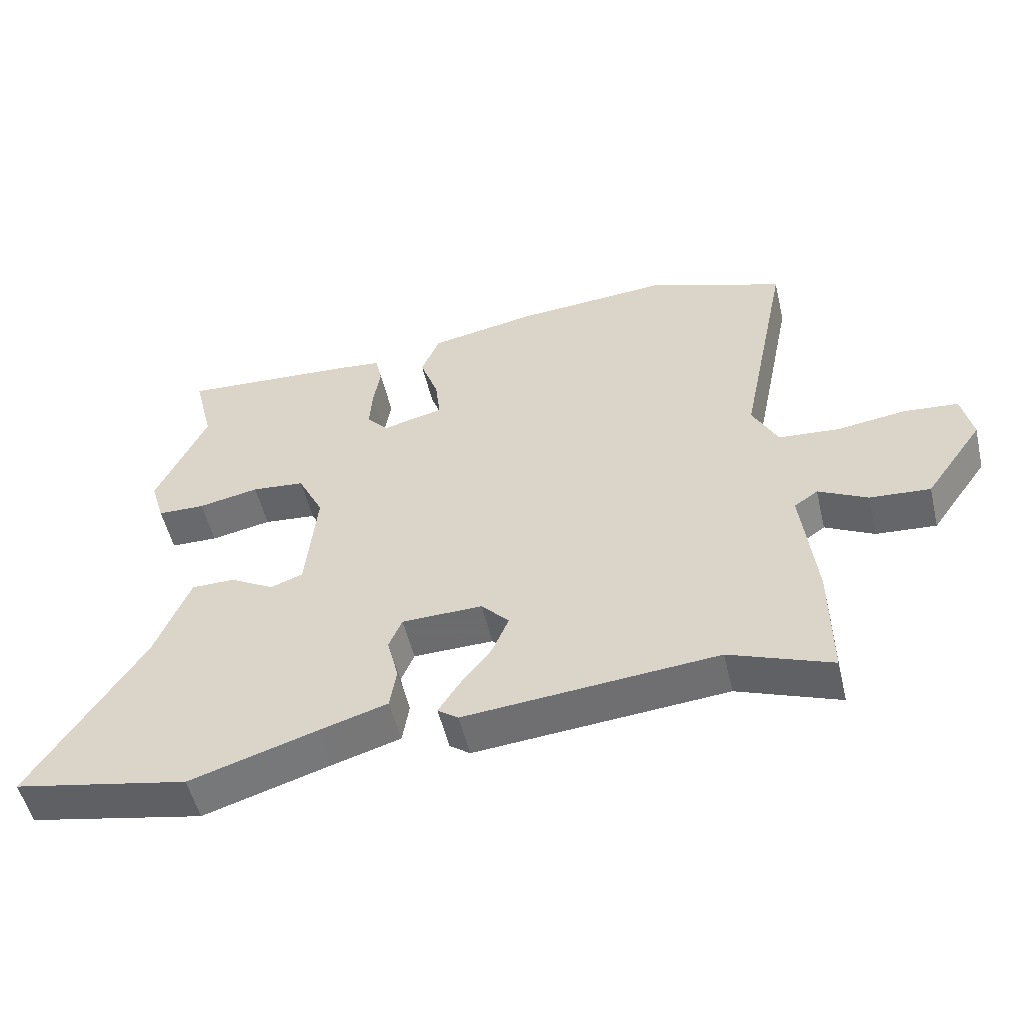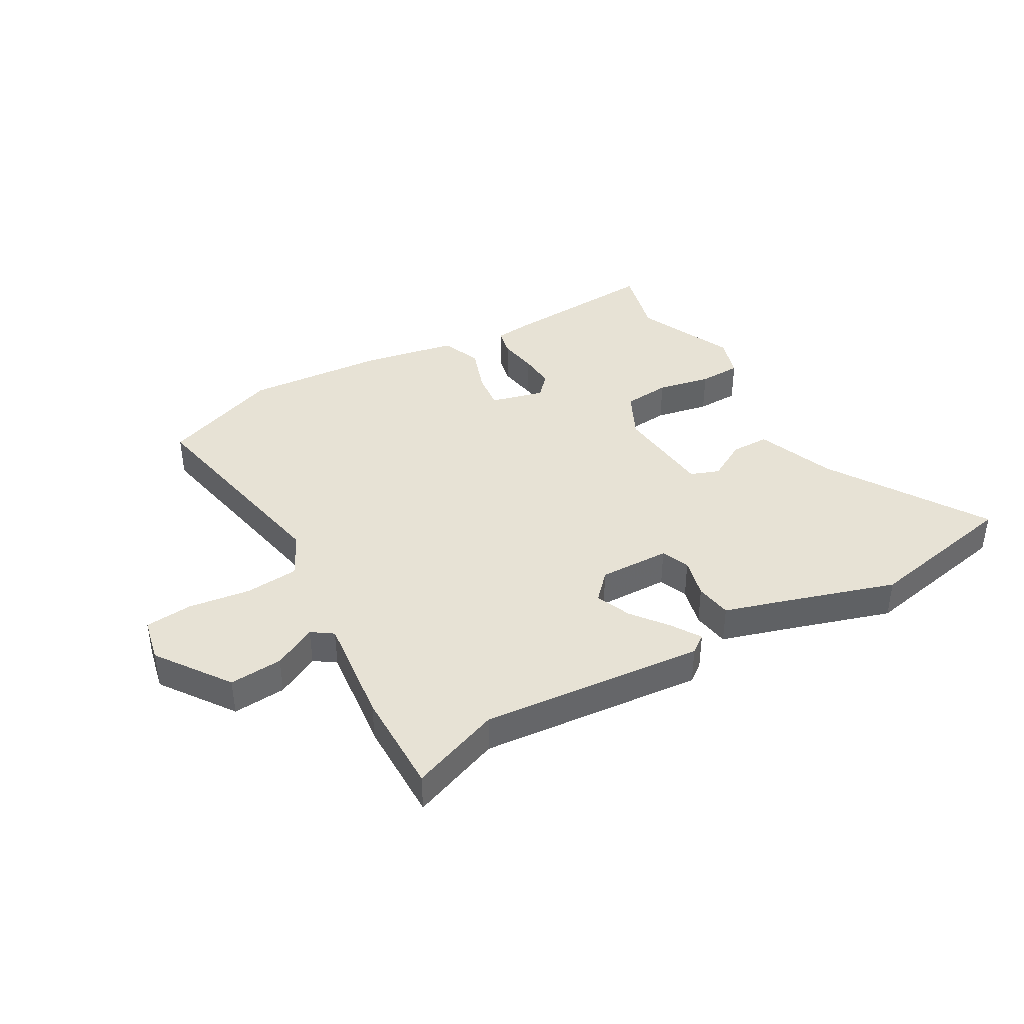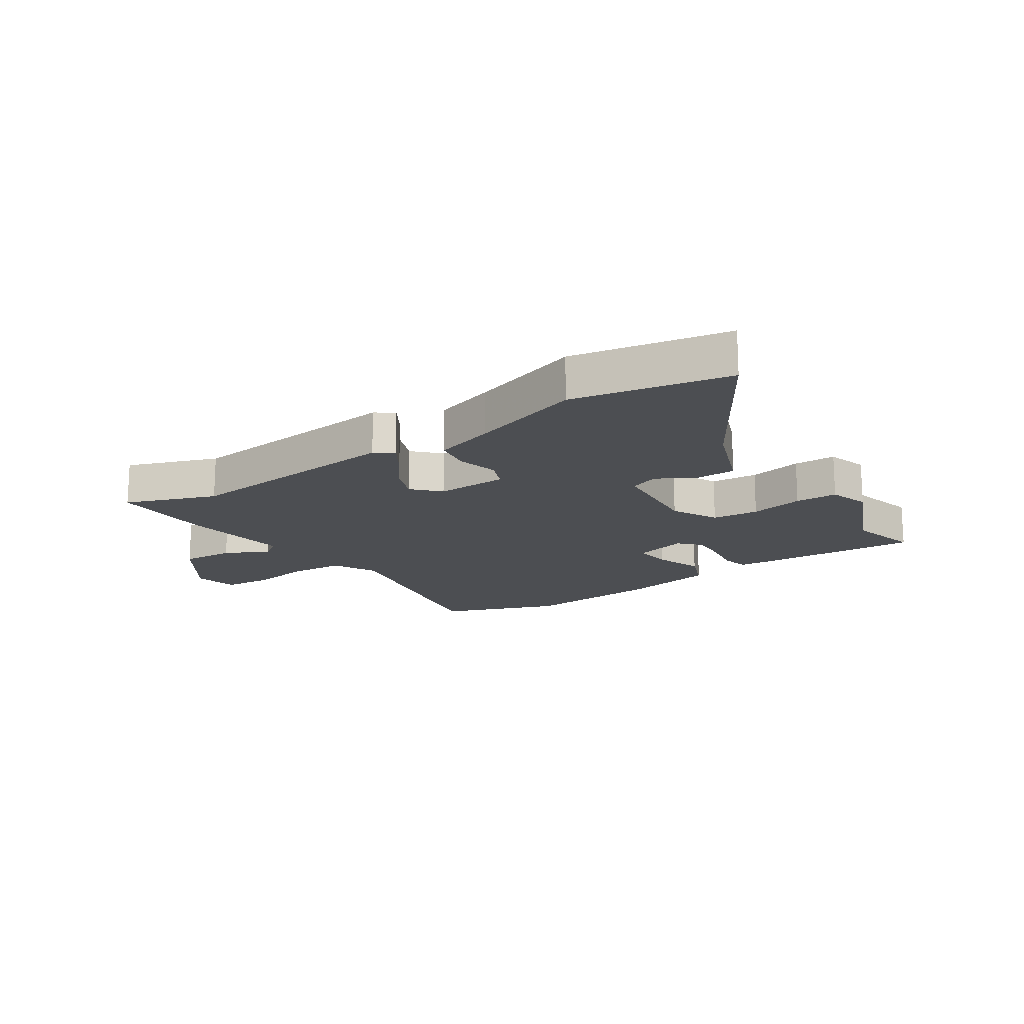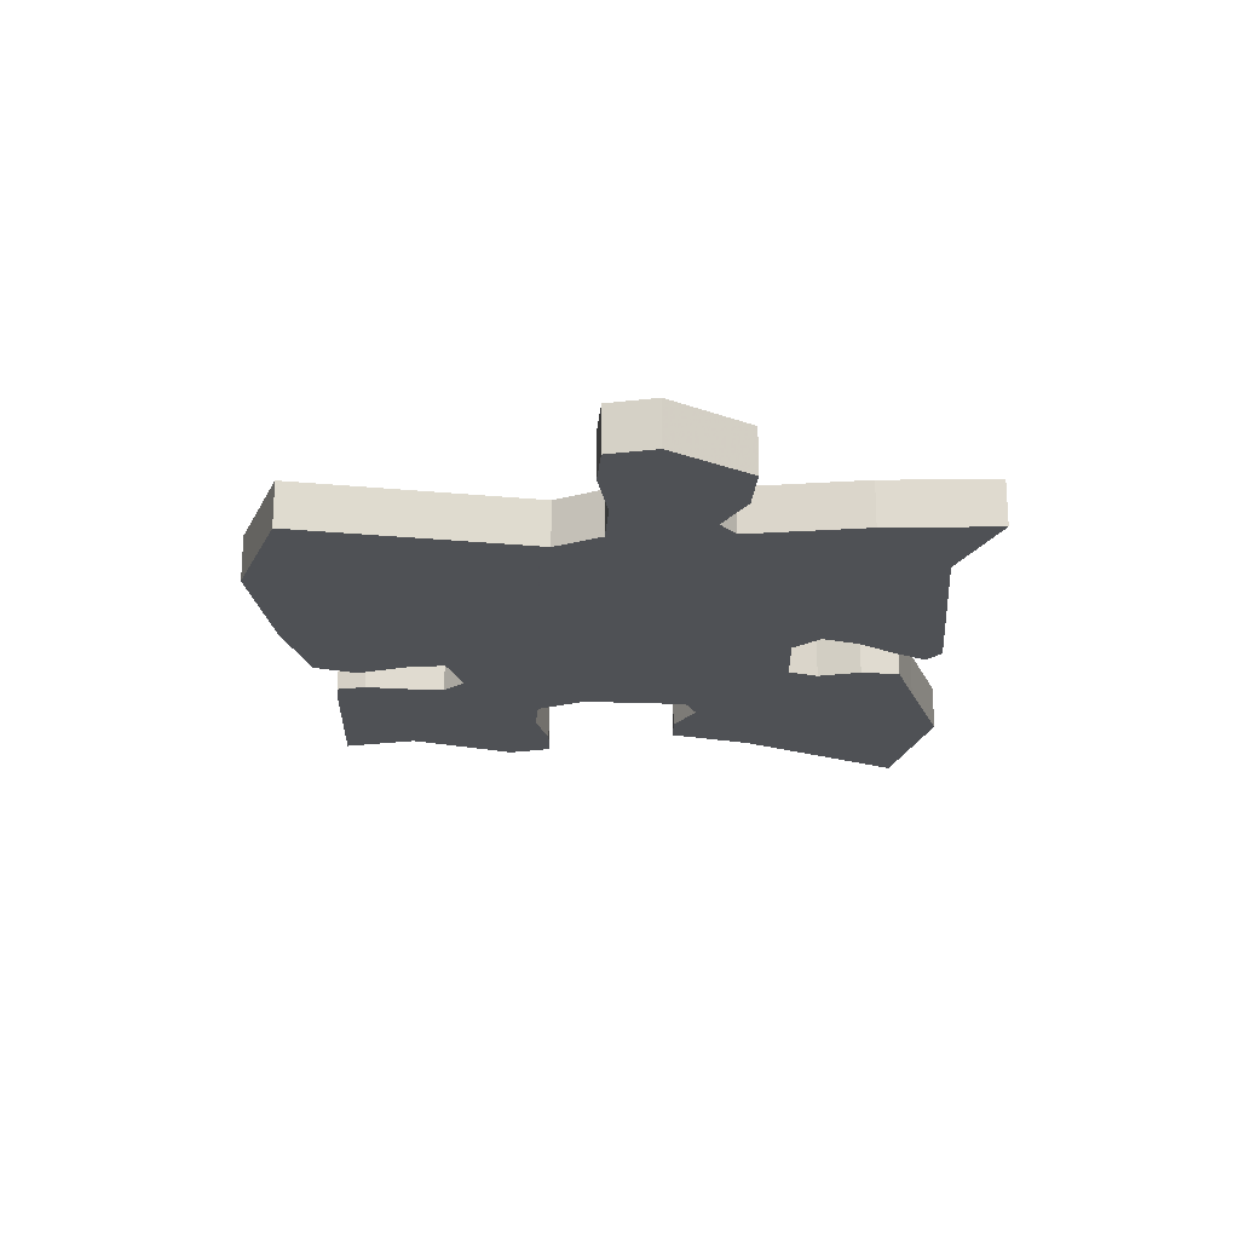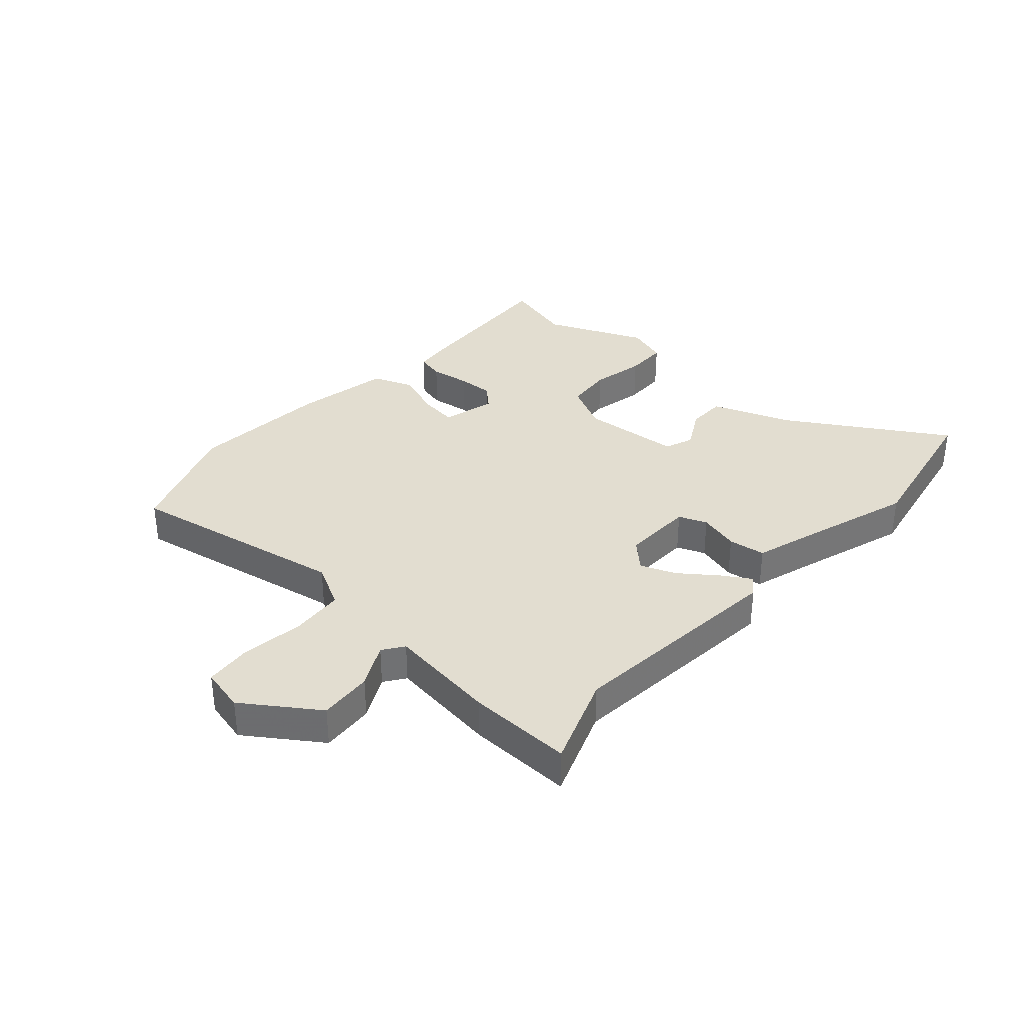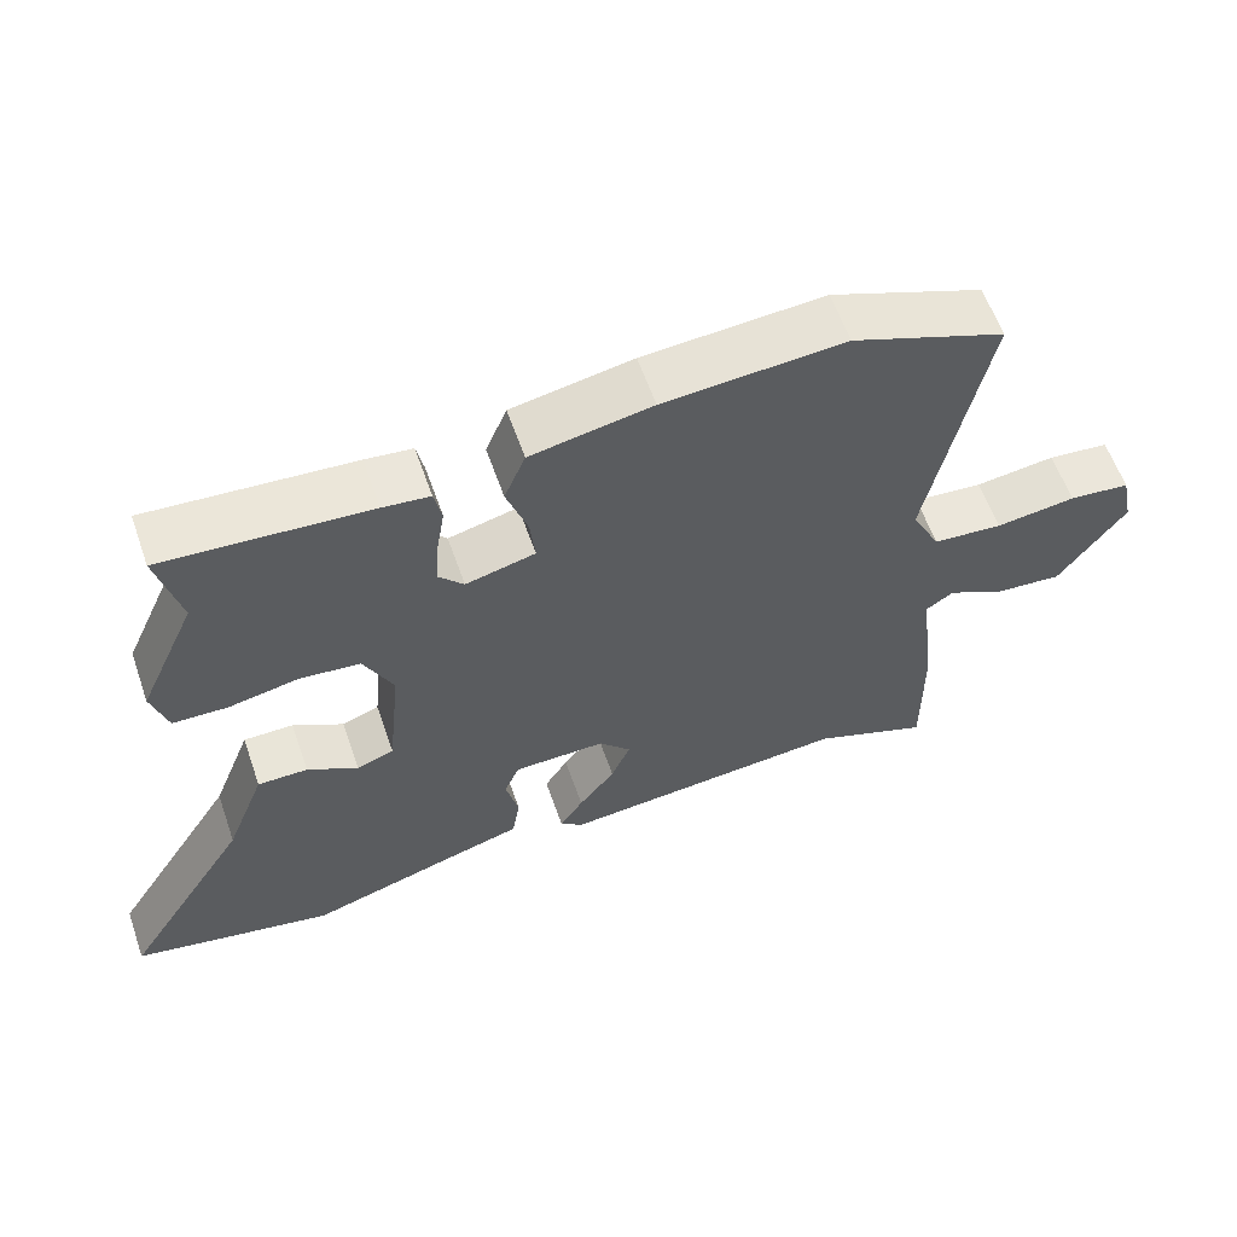
<metadata>
{"format":"obj","ext":"obj","renderer":"f3d","projection":"perspective","resolution":1024,"background":"white","views":[{"elev":-53.2,"azim":13.4,"up":"+Z"},{"elev":40.3,"azim":150.5,"up":"+Y"},{"elev":-16.6,"azim":-145.6,"up":"+Y"},{"elev":-19.5,"azim":90.9,"up":"+Y"},{"elev":35.2,"azim":132.6,"up":"+Y"},{"elev":59.7,"azim":-19.2,"up":"+Z"}]}
</metadata>
<code>
v 0.341 0.07 0.561
v 0.544 0.07 0.483
v 0.468 0.07 0.109
v 0.506 0.07 0.034
v 0.598 0.07 0.026
v 0.704 0.07 0.04
v 0.785 0.07 0.032
v 0.801 0.07 -0.044
v 0.713 0.07 -0.168
v 0.622 0.07 -0.161
v 0.548 0.07 -0.122
v 0.512 0.07 -0.147
v 0.533 0.07 -0.335
v 0.534 0.07 -0.513
v 0.38 0.07 -0.454
v -0.002 0.07 -0.487
v -0.033 0.07 -0.464
v -0.002 0.07 -0.415
v 0.046 0.07 -0.353
v 0.071 0.07 -0.293
v 0.029 0.07 -0.248
v -0.093 0.07 -0.25
v -0.113 0.07 -0.298
v -0.096 0.07 -0.367
v -0.106 0.07 -0.43
v -0.21 0.07 -0.461
v -0.401 0.07 -0.52
v -0.666 0.07 -0.466
v -0.497 0.07 -0.199
v -0.445 0.07 -0.066
v -0.379 0.07 -0.066
v -0.312 0.07 -0.104
v -0.263 0.07 -0.086
v -0.246 0.07 0.084
v -0.285 0.07 0.164
v -0.365 0.07 0.172
v -0.457 0.07 0.154
v -0.529 0.07 0.156
v -0.55 0.07 0.226
v -0.474 0.07 0.394
v -0.504 0.07 0.516
v -0.233 0.07 0.497
v -0.171 0.07 0.49
v -0.161 0.07 0.443
v -0.172 0.07 0.376
v -0.176 0.07 0.314
v -0.143 0.07 0.278
v -0.051 0.07 0.301
v -0.058 0.07 0.365
v -0.086 0.07 0.446
v -0.058 0.07 0.514
v 0.102 0.07 0.544
v 0.341 0 0.561
v 0.544 0 0.483
v 0.468 0 0.109
v 0.506 0 0.034
v 0.598 0 0.026
v 0.704 0 0.04
v 0.785 0 0.032
v 0.801 0 -0.044
v 0.713 0 -0.168
v 0.622 0 -0.161
v 0.548 0 -0.122
v 0.512 0 -0.147
v 0.533 0 -0.335
v 0.534 0 -0.513
v 0.38 0 -0.454
v -0.002 0 -0.487
v -0.033 0 -0.464
v -0.002 0 -0.415
v 0.046 0 -0.353
v 0.071 0 -0.293
v 0.029 0 -0.248
v -0.093 0 -0.25
v -0.113 0 -0.298
v -0.096 0 -0.367
v -0.106 0 -0.43
v -0.21 0 -0.461
v -0.401 0 -0.52
v -0.666 0 -0.466
v -0.497 0 -0.199
v -0.445 0 -0.066
v -0.379 0 -0.066
v -0.312 0 -0.104
v -0.263 0 -0.086
v -0.246 0 0.084
v -0.285 0 0.164
v -0.365 0 0.172
v -0.457 0 0.154
v -0.529 0 0.156
v -0.55 0 0.226
v -0.474 0 0.394
v -0.504 0 0.516
v -0.233 0 0.497
v -0.171 0 0.49
v -0.161 0 0.443
v -0.172 0 0.376
v -0.176 0 0.314
v -0.143 0 0.278
v -0.051 0 0.301
v -0.058 0 0.365
v -0.086 0 0.446
v -0.058 0 0.514
v 0.102 0 0.544
f 49 50 51 52
f 48 49 52 1
f 42 43 44 45
f 40 41 42 45
f 40 45 46
f 39 40 46 47
f 36 37 38 39
f 35 36 39 47
f 29 30 31 32
f 29 32 33
f 26 27 28 29
f 26 29 33
f 23 24 25 26
f 22 23 26 33
f 21 22 33 34
f 16 17 18 19
f 15 16 19 20
f 12 13 14 15
f 12 15 20 21
f 8 9 10 11
f 6 7 8 11
f 5 6 11 12
f 4 5 12 21
f 48 1 2 3
f 34 35 47 48
f 21 34 48
f 3 4 21 48
f 104 103 102 101
f 53 104 101 100
f 97 96 95 94
f 97 94 93 92
f 98 97 92
f 99 98 92 91
f 91 90 89 88
f 99 91 88 87
f 84 83 82 81
f 85 84 81
f 81 80 79 78
f 85 81 78
f 78 77 76 75
f 85 78 75 74
f 86 85 74 73
f 71 70 69 68
f 72 71 68 67
f 67 66 65 64
f 73 72 67 64
f 63 62 61 60
f 63 60 59 58
f 64 63 58 57
f 73 64 57 56
f 55 54 53 100
f 100 99 87 86
f 100 86 73
f 100 73 56 55
f 1 53 54 2
f 2 54 55 3
f 3 55 56 4
f 4 56 57 5
f 5 57 58 6
f 6 58 59 7
f 7 59 60 8
f 8 60 61 9
f 9 61 62 10
f 10 62 63 11
f 11 63 64 12
f 12 64 65 13
f 13 65 66 14
f 14 66 67 15
f 15 67 68 16
f 16 68 69 17
f 17 69 70 18
f 18 70 71 19
f 19 71 72 20
f 20 72 73 21
f 21 73 74 22
f 22 74 75 23
f 23 75 76 24
f 24 76 77 25
f 25 77 78 26
f 26 78 79 27
f 27 79 80 28
f 28 80 81 29
f 29 81 82 30
f 30 82 83 31
f 31 83 84 32
f 32 84 85 33
f 33 85 86 34
f 34 86 87 35
f 35 87 88 36
f 36 88 89 37
f 37 89 90 38
f 38 90 91 39
f 39 91 92 40
f 40 92 93 41
f 41 93 94 42
f 42 94 95 43
f 43 95 96 44
f 44 96 97 45
f 45 97 98 46
f 46 98 99 47
f 47 99 100 48
f 48 100 101 49
f 49 101 102 50
f 50 102 103 51
f 51 103 104 52
f 52 104 53 1

</code>
